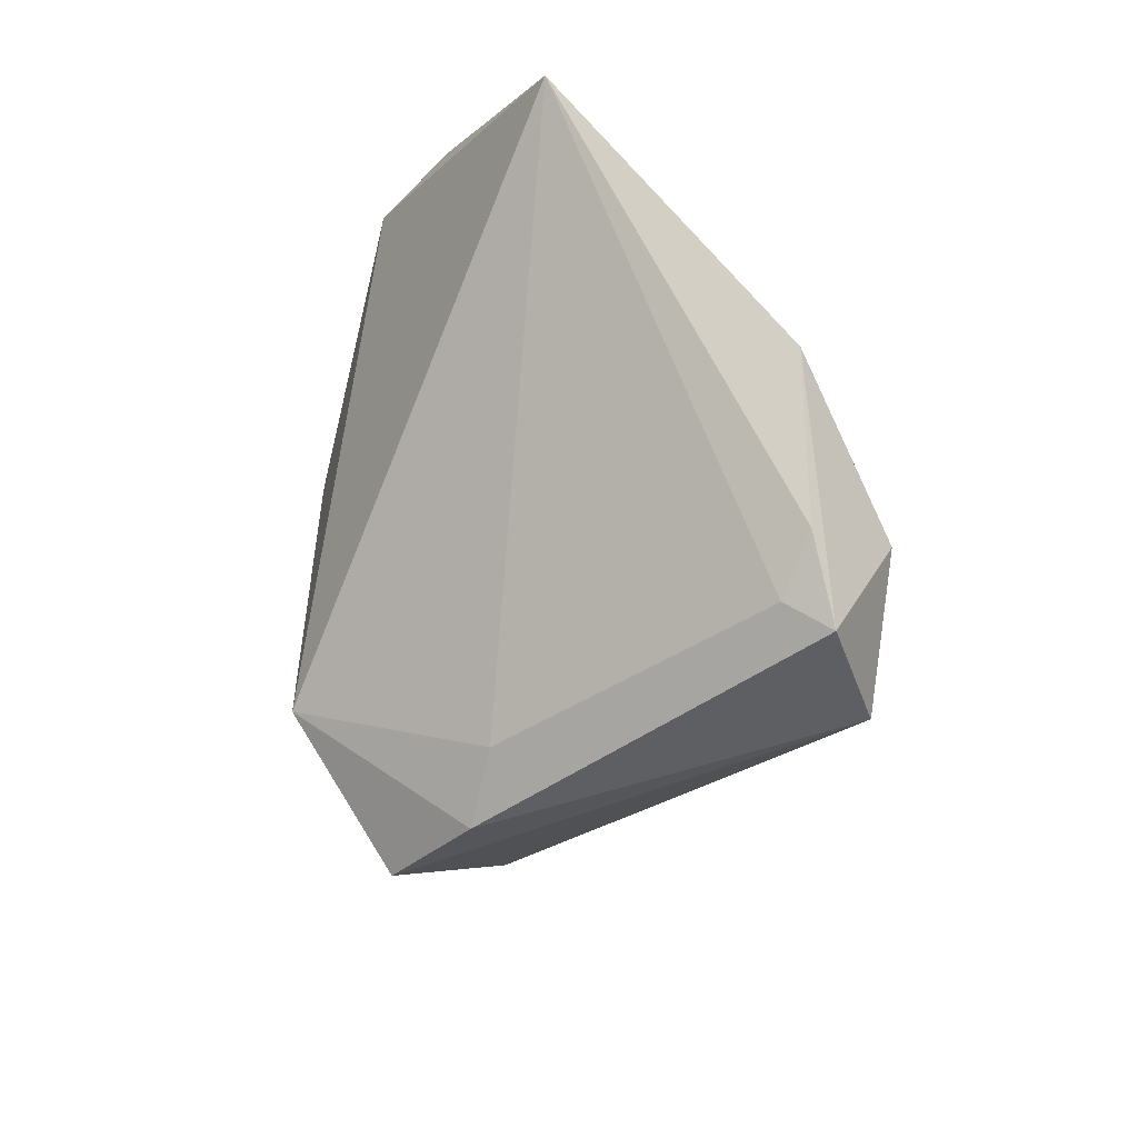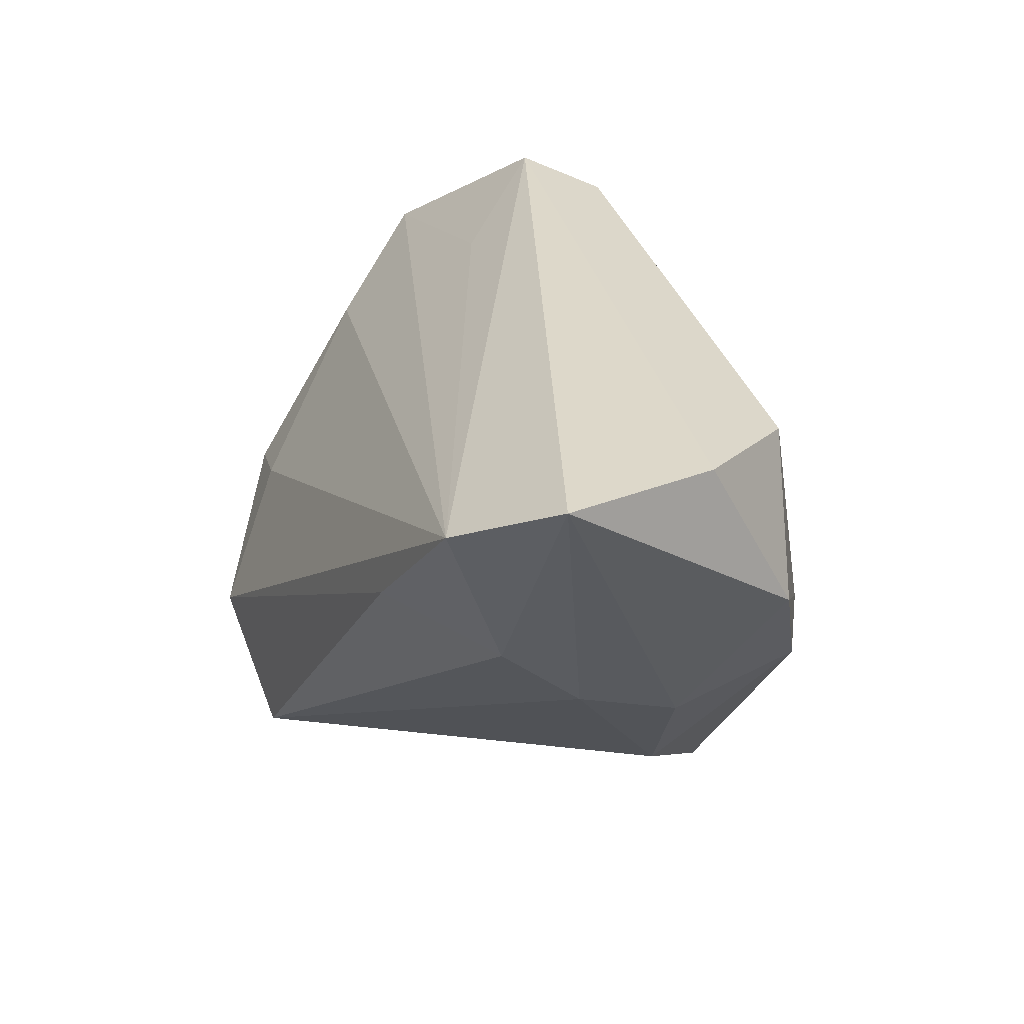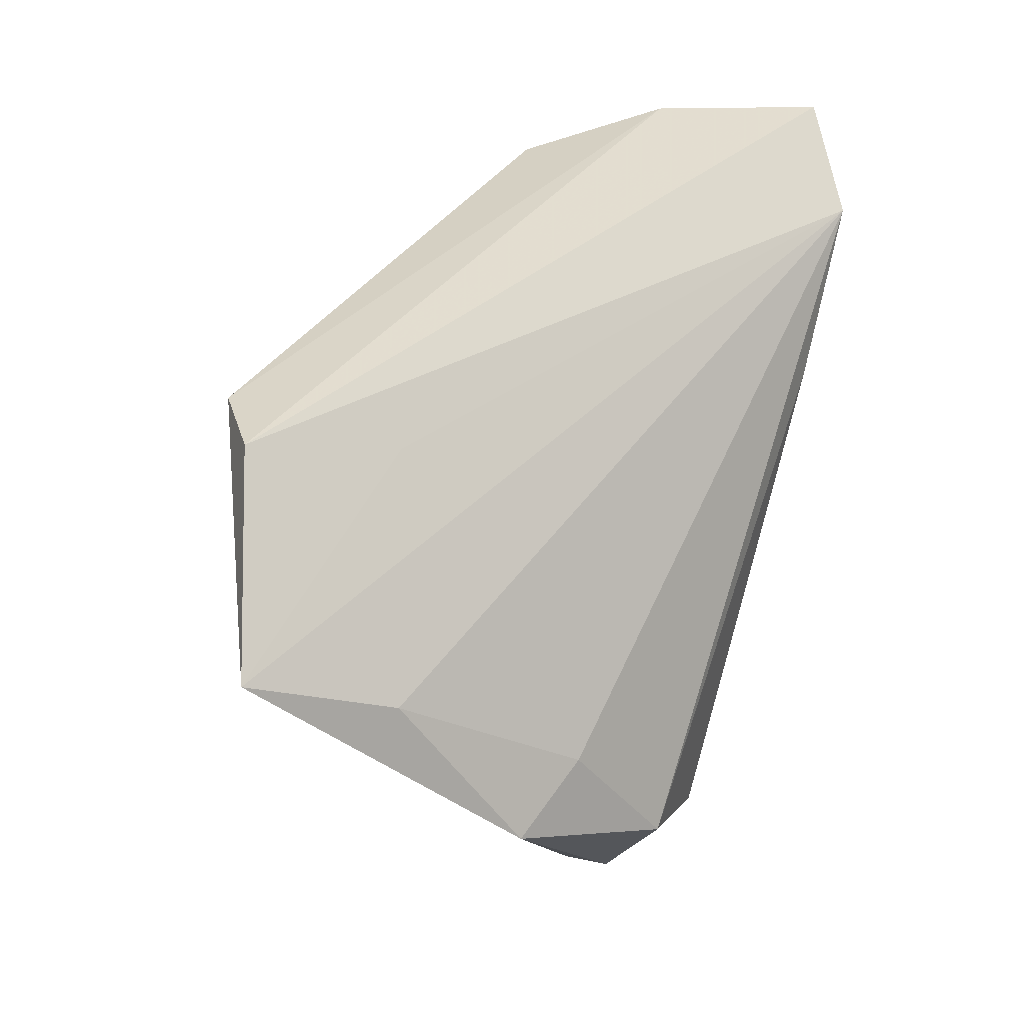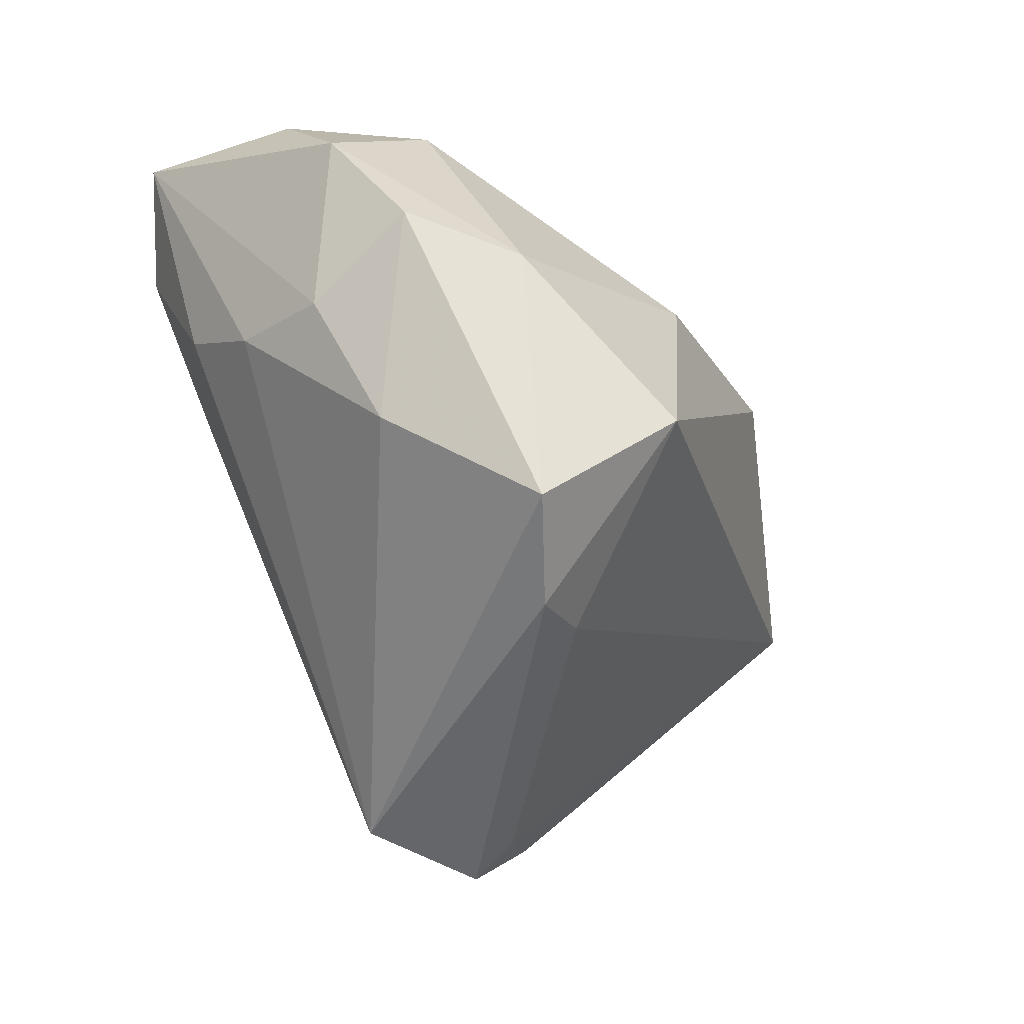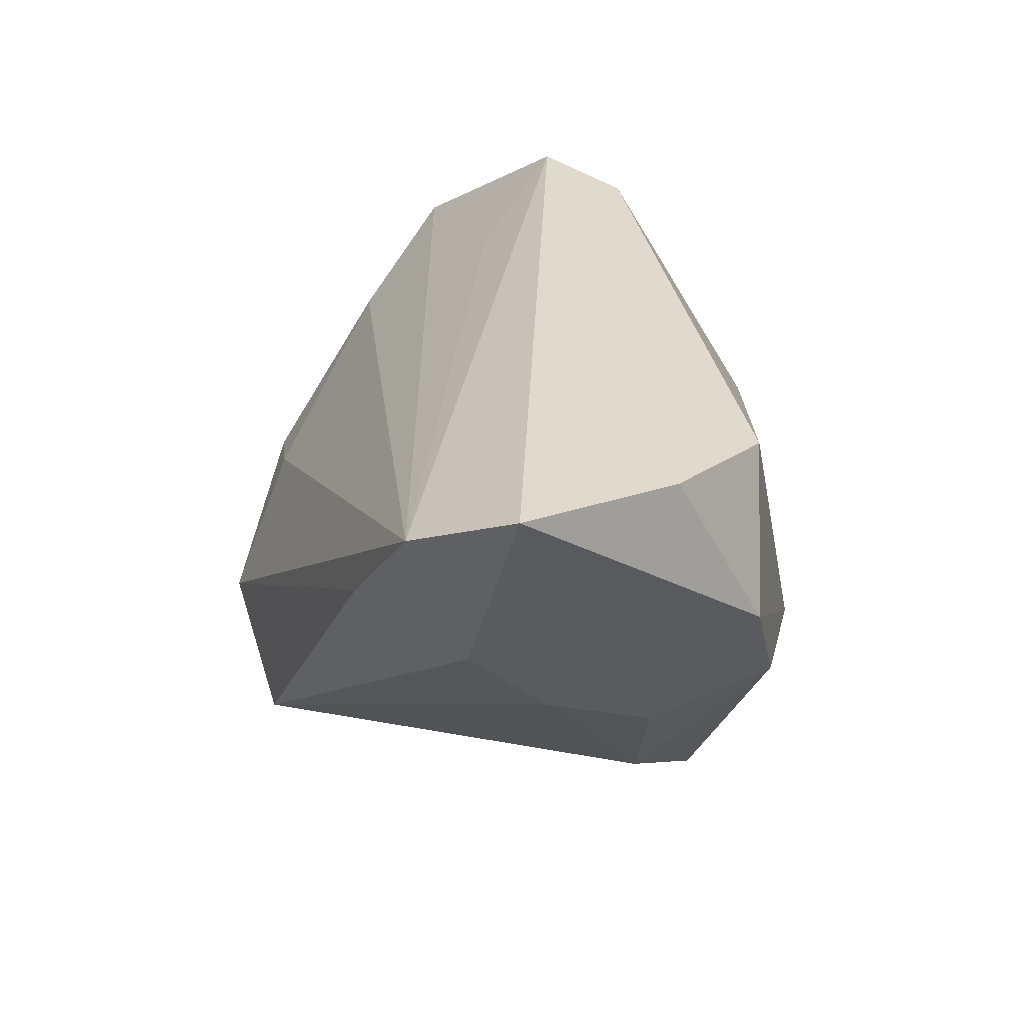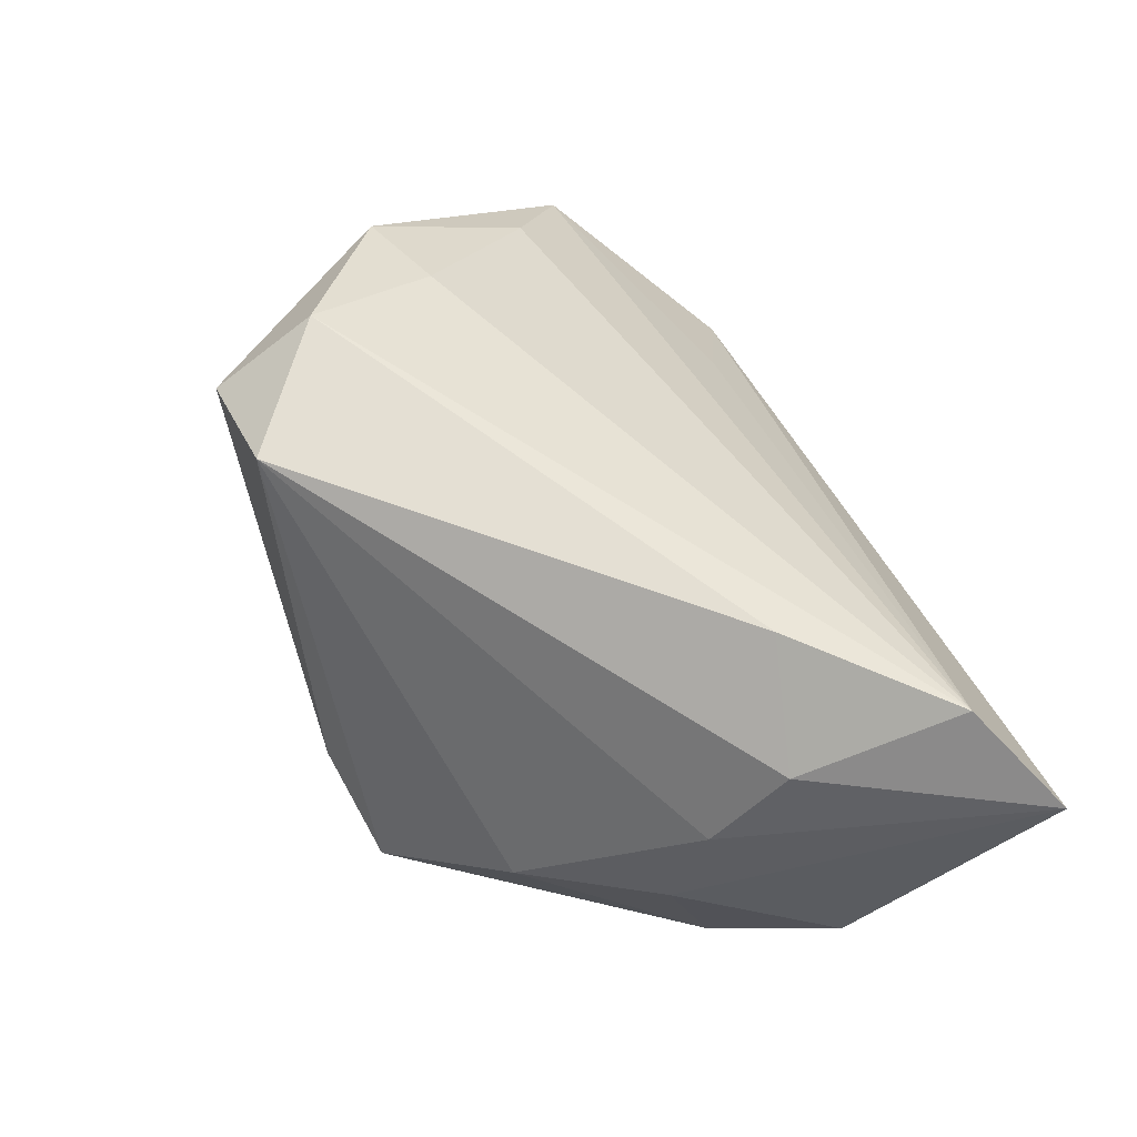
<metadata>
{"format":"obj","ext":"obj","renderer":"f3d","projection":"perspective","resolution":1024,"background":"white","views":[{"elev":-45.8,"azim":-97.9,"up":"+Y"},{"elev":30.9,"azim":62.6,"up":"+Y"},{"elev":45.5,"azim":-68.1,"up":"+Y"},{"elev":-54.2,"azim":124.8,"up":"+Y"},{"elev":31.6,"azim":67.3,"up":"+Y"},{"elev":66.7,"azim":67.7,"up":"+Z"}]}
</metadata>
<code>
v -0.03084 0.03084 -0.02852
v -0.03383 -0.02517 0.03237
v 0.04029 -0.008741 -0.0007062
v -0.03913 -0.008293 0.02249
v 0.04879 0.03086 0.001221
v 0.05365 0.03357 0.02282
v -0.02796 0.02741 -0.006182
v -0.01819 -0.03748 0.03237
v 0.0386 0.005853 0.02316
v 0.00627 -0.02254 -0.03372
v 0.003423 -0.04097 -0.01128
v 0.02456 0.009552 0.03237
v 0.01621 -0.03888 -0.01964
v 0.05036 0.01081 -0.009569
v 0.02934 -0.005687 -0.02594
v -0.06302 0.01783 -0.01158
v 0.039 -0.003757 0.01257
v -0.03288 -0.03855 0.02497
v -0.005477 -0.0358 -0.01012
v -0.033 -0.03492 0.01902
v 0.0007696 0.01233 -0.03285
v 0.03761 0.0266 -0.01535
v 0.04242 -0.003797 -0.0165
v -0.05237 0.00875 0.003588
v -0.05087 -0.01222 0.01912
v -0.04012 0.03357 -0.0212
v 0.0294 -0.02513 -0.004323
v -0.03959 -0.02969 0.02147
v 0.04126 0.02618 0.03148
f 29 6 26
f 10 21 15
f 15 13 10
f 1 21 10
f 10 16 1
f 1 16 26
f 25 16 28
f 28 18 25
f 20 28 16
f 18 28 20
f 8 18 11
f 11 13 8
f 10 13 11
f 25 18 2
f 2 18 8
f 24 16 25
f 24 29 16
f 26 16 7
f 7 29 26
f 16 29 7
f 23 15 14
f 13 15 23
f 26 6 5
f 5 1 26
f 5 6 14
f 8 17 9
f 6 29 9
f 9 17 6
f 18 20 19
f 19 11 18
f 19 20 16
f 19 16 10
f 10 11 19
f 25 2 4
f 4 2 29
f 4 24 25
f 29 24 4
f 12 2 8
f 29 2 12
f 8 9 12
f 12 9 29
f 13 23 27
f 8 13 27
f 27 17 8
f 21 1 22
f 1 5 22
f 22 5 14
f 14 15 22
f 22 15 21
f 3 23 14
f 3 27 23
f 17 27 3
f 14 6 3
f 6 17 3

</code>
